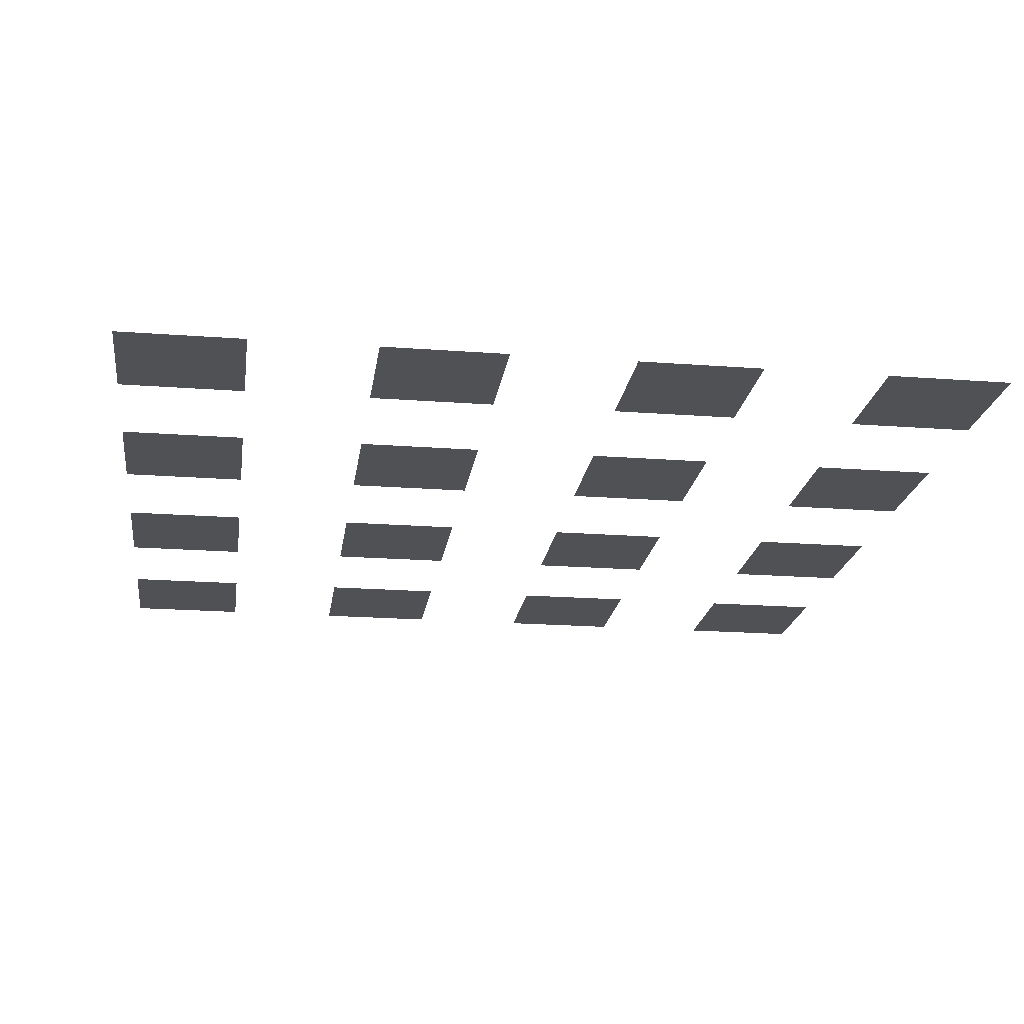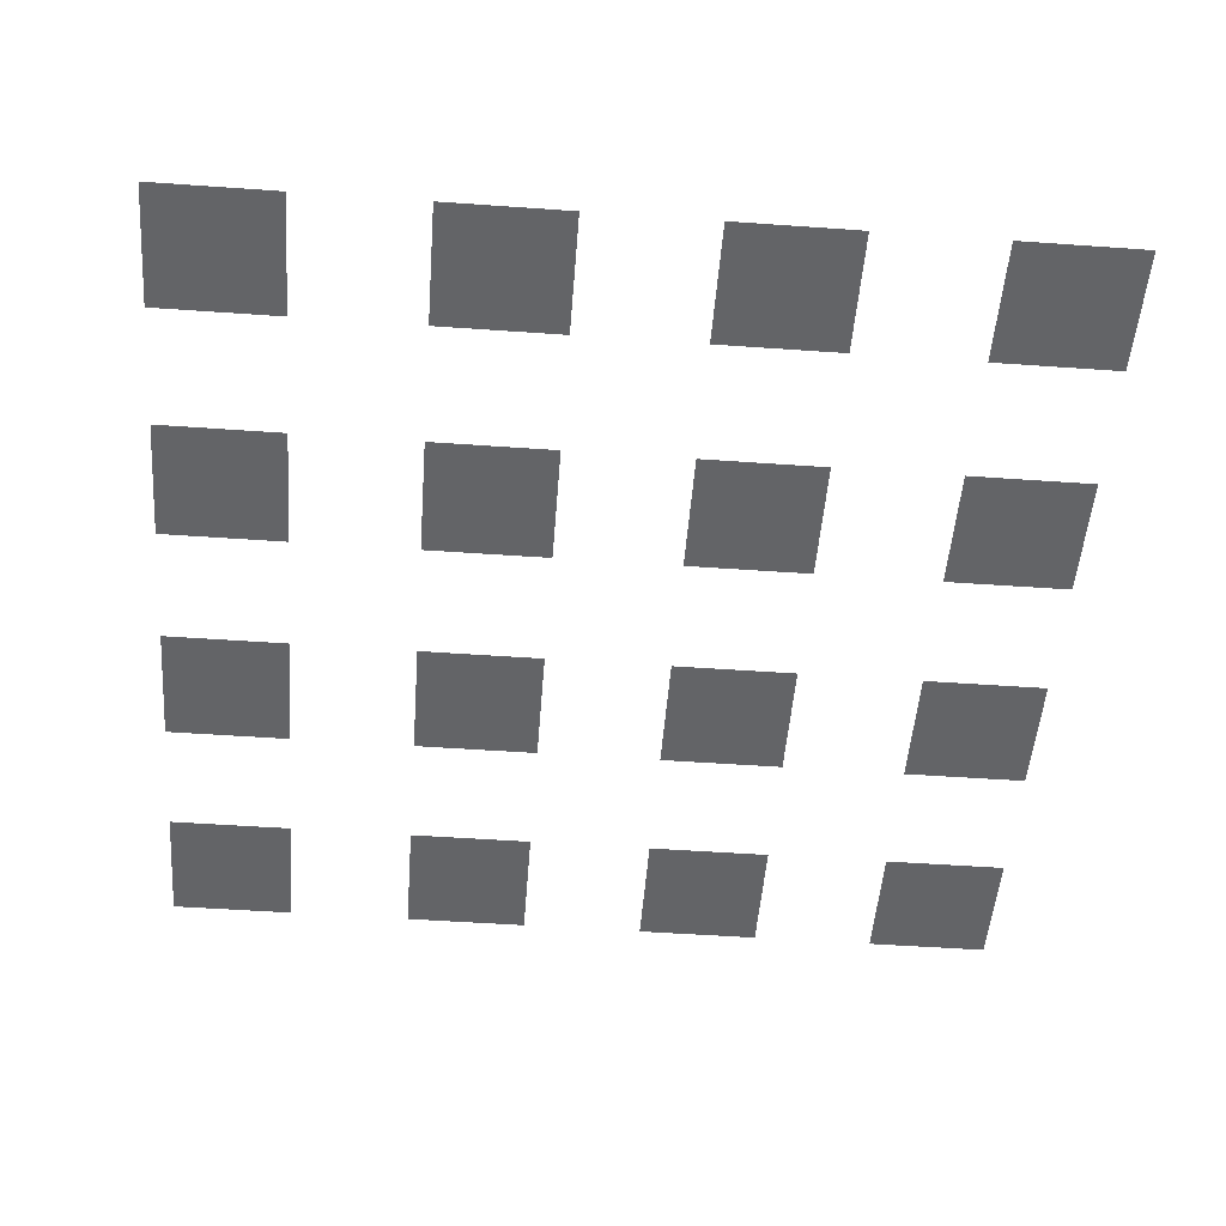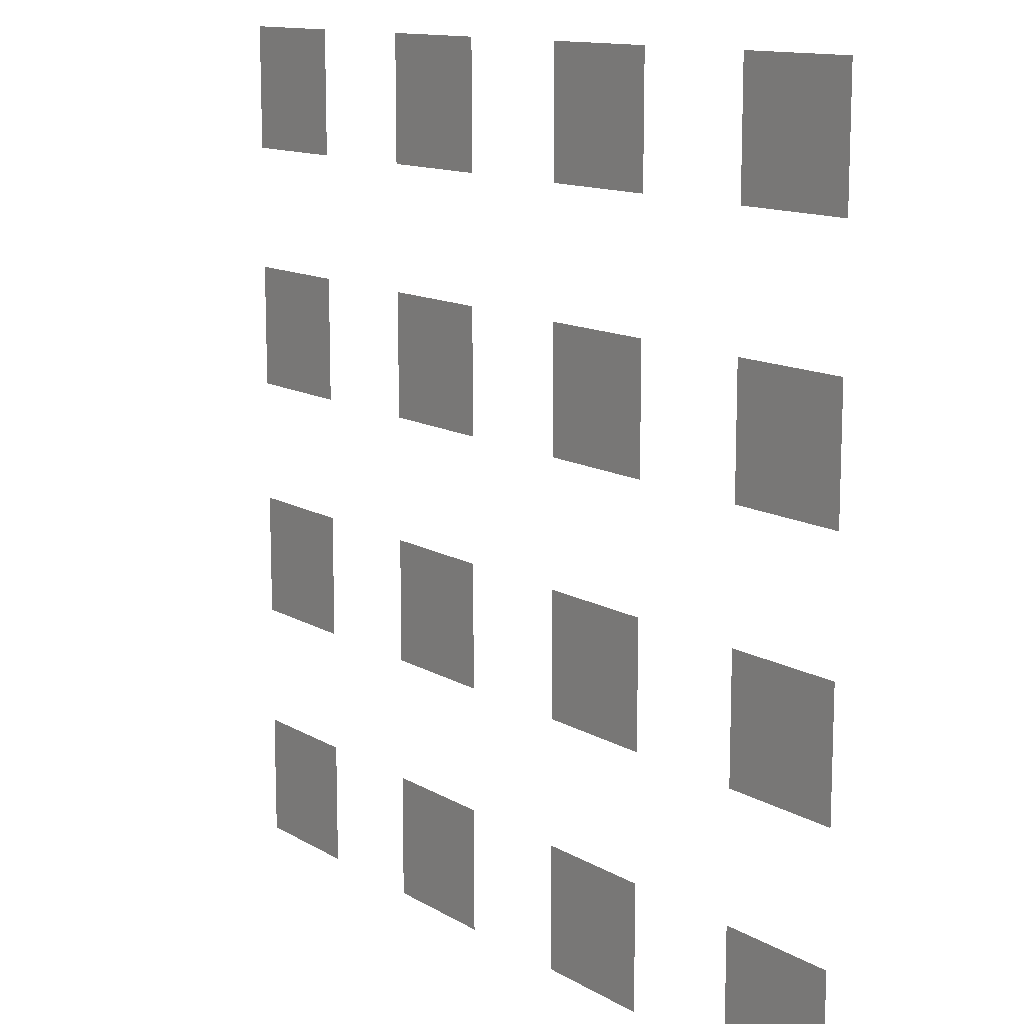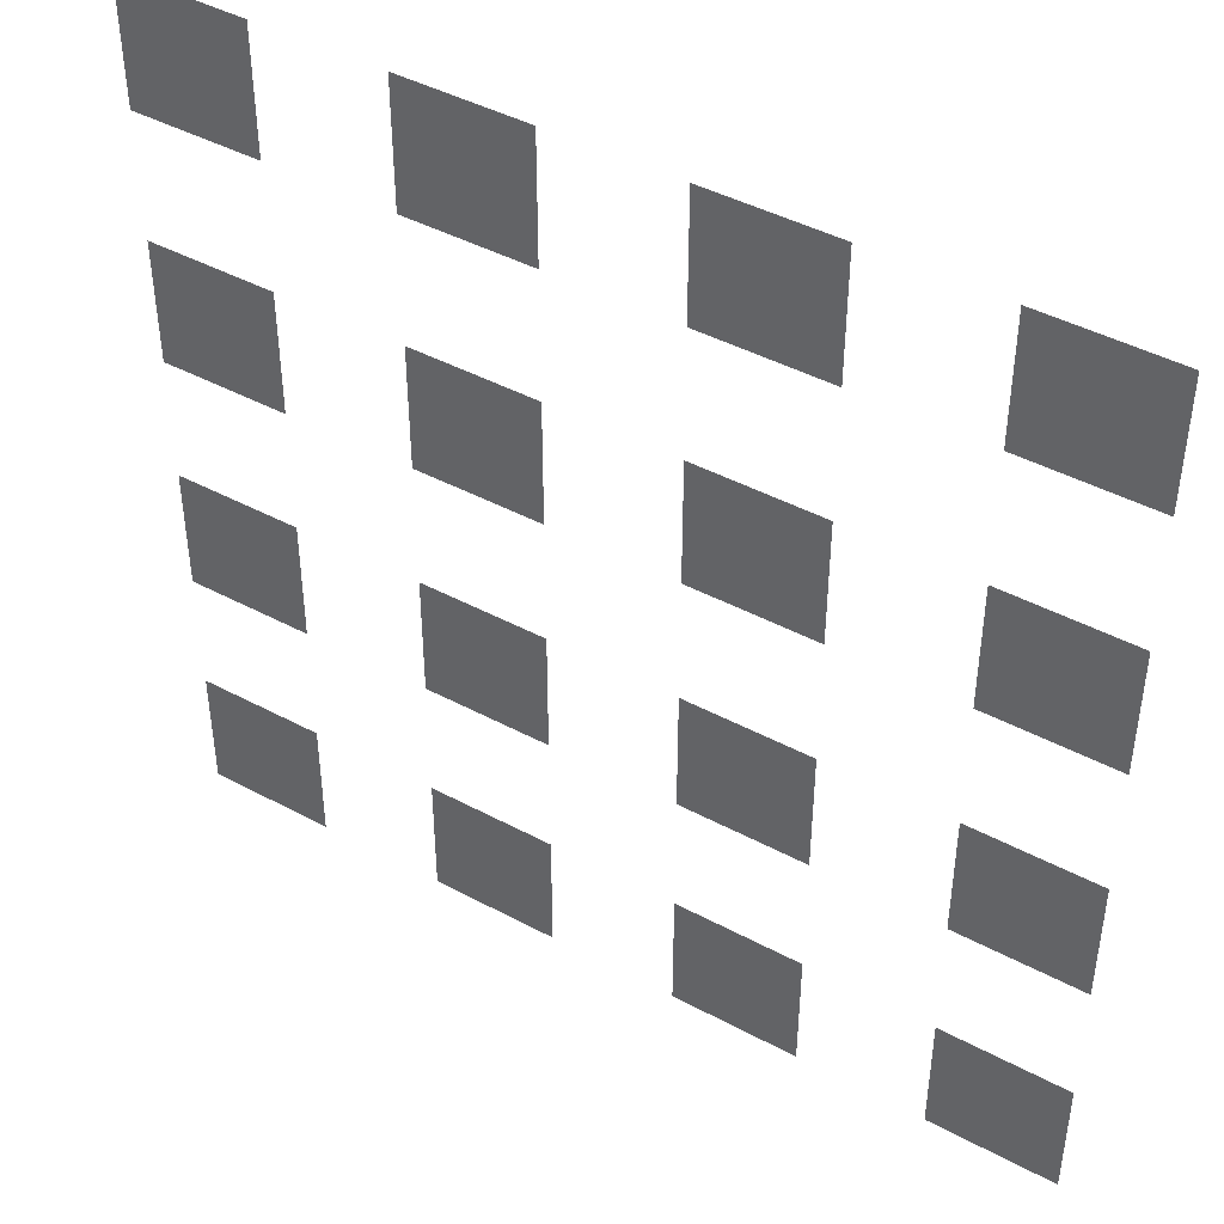
<metadata>
{"format":"obj","ext":"obj","renderer":"f3d","projection":"perspective","resolution":1024,"background":"white","views":[{"elev":-20.0,"azim":-7.9,"up":"+Y"},{"elev":-51.2,"azim":85.6,"up":"+Y"},{"elev":12.6,"azim":53.3,"up":"+Z"},{"elev":44.1,"azim":32.1,"up":"+Z"}]}
</metadata>
<code>
v -0.15 0 -0.25
v -0.05 0 -0.25
v -0.15 0 -0.35
v -0.05 0 -0.35
v -0.15 0 -0.05
v -0.05 0 -0.05
v -0.15 0 -0.15
v -0.05 0 -0.15
v -0.15 0 0.15
v -0.05 0 0.15
v -0.15 0 0.05
v -0.05 0 0.05
v -0.15 0 0.35
v -0.05 0 0.35
v -0.15 0 0.25
v -0.05 0 0.25
v 0.05 0 -0.25
v 0.15 0 -0.25
v 0.05 0 -0.35
v 0.15 0 -0.35
v 0.05 0 -0.05
v 0.15 0 -0.05
v 0.05 0 -0.15
v 0.15 0 -0.15
v 0.05 0 0.15
v 0.15 0 0.15
v 0.05 0 0.05
v 0.15 0 0.05
v 0.05 0 0.35
v 0.15 0 0.35
v 0.05 0 0.25
v 0.15 0 0.25
v 0.25 0 -0.25
v 0.35 0 -0.25
v 0.25 0 -0.35
v 0.35 0 -0.35
v 0.25 0 -0.05
v 0.35 0 -0.05
v 0.25 0 -0.15
v 0.35 0 -0.15
v 0.25 0 0.15
v 0.35 0 0.15
v 0.25 0 0.05
v 0.35 0 0.05
v 0.25 0 0.35
v 0.35 0 0.35
v 0.25 0 0.25
v 0.35 0 0.25
v -0.35 0 -0.25
v -0.25 0 -0.25
v -0.35 0 -0.35
v -0.25 0 -0.35
v -0.35 0 -0.05
v -0.25 0 -0.05
v -0.35 0 -0.15
v -0.25 0 -0.15
v -0.35 0 0.15
v -0.25 0 0.15
v -0.35 0 0.05
v -0.25 0 0.05
v -0.35 0 0.35
v -0.25 0 0.35
v -0.35 0 0.25
v -0.25 0 0.25
f 1 3 4 2
f 5 7 8 6
f 9 11 12 10
f 13 15 16 14
f 17 19 20 18
f 21 23 24 22
f 25 27 28 26
f 29 31 32 30
f 33 35 36 34
f 37 39 40 38
f 41 43 44 42
f 45 47 48 46
f 49 51 52 50
f 53 55 56 54
f 57 59 60 58
f 61 63 64 62

</code>
